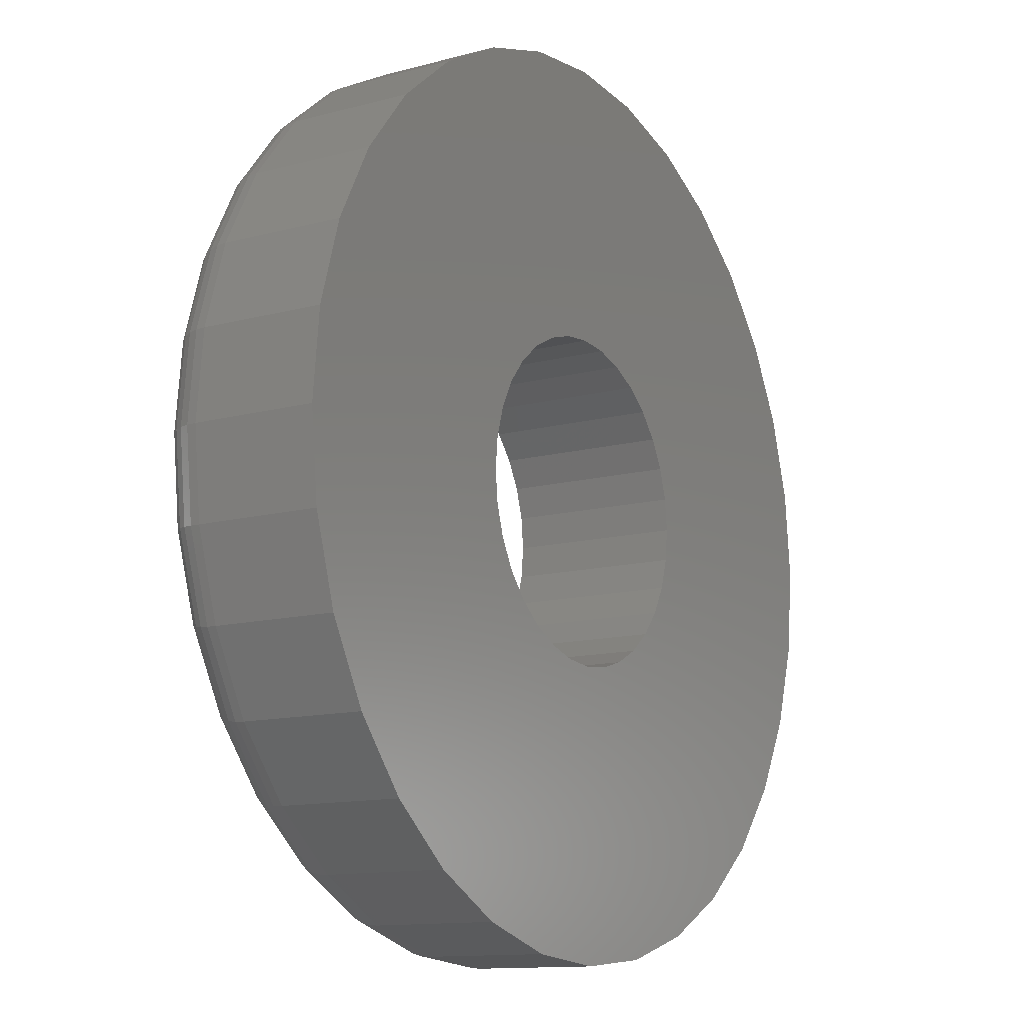
<metadata>
{"format":"stl","ext":"stl","renderer":"f3d","projection":"perspective","resolution":1024,"background":"white","views":[{"elev":-12.3,"azim":-57.6,"up":"+Z"}]}
</metadata>
<code>
# stl→obj: 384 verts, 768 faces
v 0.002878 8.359e-17 0.2763
v -0.05103 -0.2969 0.271
v -0.05103 7.76e-17 0.271
v -0.1029 -0.2969 0.2553
v -0.1029 7.185e-17 0.2553
v -0.1506 -0.2969 0.2297
v -0.1506 6.654e-17 0.2297
v -0.1925 -0.2969 0.1954
v -0.1925 6.189e-17 0.1954
v -0.2269 -0.2969 0.1535
v -0.2269 5.808e-17 0.1535
v -0.2524 -0.2969 0.1057
v -0.2524 5.524e-17 0.1057
v -0.2681 -0.2969 0.05391
v -0.2681 5.35e-17 0.05391
v -0.2734 -0.2969 3.384e-17
v -0.2734 6.793e-17 3.384e-17
v 0.002878 -0.2969 0.2763
v 0.05678 8.957e-17 0.271
v 0.05678 -0.2969 0.271
v 0.1086 9.533e-17 0.2553
v 0.1086 -0.2969 0.2553
v 0.1564 1.006e-16 0.2297
v 0.1564 -0.2969 0.2297
v 0.1983 1.053e-16 0.1954
v 0.1983 -0.2969 0.1954
v 0.2326 1.091e-16 0.1535
v 0.2326 -0.2969 0.1535
v 0.2582 1.119e-16 0.1057
v 0.2582 -0.2969 0.1057
v 0.2739 1.137e-16 0.05391
v 0.2739 -0.2969 0.05391
v 0.2792 9.861e-17 6.334e-18
v 0.2792 -0.2969 6.334e-18
v 0.002878 8.359e-17 -0.2763
v 0.05678 -0.2969 -0.271
v 0.05678 8.957e-17 -0.271
v 0.1086 -0.2969 -0.2553
v 0.1086 9.533e-17 -0.2553
v 0.1564 -0.2969 -0.2297
v 0.1564 1.006e-16 -0.2297
v 0.1983 -0.2969 -0.1954
v 0.1983 1.053e-16 -0.1954
v 0.2326 -0.2969 -0.1535
v 0.2326 1.091e-16 -0.1535
v 0.2582 -0.2969 -0.1057
v 0.2582 1.119e-16 -0.1057
v 0.2739 -0.2969 -0.05391
v 0.2739 1.137e-16 -0.05391
v 0.002878 -0.2969 -0.2763
v -0.05103 7.76e-17 -0.271
v -0.05103 -0.2969 -0.271
v -0.1029 7.185e-17 -0.2553
v -0.1029 -0.2969 -0.2553
v -0.1506 6.654e-17 -0.2297
v -0.1506 -0.2969 -0.2297
v -0.1925 6.189e-17 -0.1954
v -0.1925 -0.2969 -0.1954
v -0.2269 5.808e-17 -0.1535
v -0.2269 -0.2969 -0.1535
v -0.2524 5.524e-17 -0.1057
v -0.2524 -0.2969 -0.1057
v -0.2681 5.35e-17 -0.05391
v -0.2681 -0.2969 -0.05391
v 0.7081 -0.2969 0.29
v 0.7512 -0.2969 -0.1479
v 0.7658 -0.2969 -9.282e-17
v 0.7512 -0.2969 0.1479
v -0.75 -0.2969 9.281e-17
v -0.7354 -0.2969 0.1479
v -0.6923 -0.2969 -0.29
v -0.6223 -0.2969 -0.4211
v -0.528 -0.2969 -0.5359
v -0.4132 -0.2969 -0.6302
v -0.2821 -0.2969 -0.7002
v -0.14 -0.2969 -0.7433
v 0.007895 -0.2969 -0.7579
v -0.7354 -0.2969 -0.1479
v 0.1558 -0.2969 -0.7433
v 0.2979 -0.2969 -0.7002
v 0.429 -0.2969 -0.6302
v 0.5438 -0.2969 -0.5359
v 0.6381 -0.2969 -0.4211
v 0.7081 -0.2969 -0.29
v 0.6381 -0.2969 0.4211
v 0.5438 -0.2969 0.5359
v 0.429 -0.2969 0.6302
v 0.2979 -0.2969 0.7002
v 0.1558 -0.2969 0.7433
v 0.007895 -0.2969 0.7579
v -0.14 -0.2969 0.7433
v -0.2821 -0.2969 0.7002
v -0.4132 -0.2969 0.6302
v -0.528 -0.2969 0.5359
v -0.6223 -0.2969 0.4211
v -0.6923 -0.2969 0.29
v -0.6512 1.097e-17 -0.1311
v 0.6669 1.573e-16 -0.1311
v -0.6641 9.541e-18 -5.221e-16
v -0.6512 1.097e-17 0.1311
v 0.6799 1.587e-16 -2.544e-16
v 0.6669 1.573e-16 0.1311
v -0.5508 2.211e-17 -0.3733
v -0.6129 1.522e-17 -0.2571
v 0.007895 8.414e-17 -0.672
v -0.1232 6.959e-17 -0.659
v -0.2493 5.559e-17 -0.6208
v -0.3654 4.27e-17 -0.5587
v -0.4673 3.139e-17 -0.4751
v 0.5666 1.462e-16 -0.3733
v 0.483 1.369e-16 -0.4751
v 0.3812 1.256e-16 -0.5587
v 0.265 1.127e-16 -0.6208
v 0.139 9.87e-17 -0.659
v -0.5508 2.211e-17 0.3733
v -0.4673 3.139e-17 0.4751
v -0.3654 4.27e-17 0.5587
v -0.2493 5.559e-17 0.6208
v -0.1232 6.959e-17 0.659
v 0.007895 8.414e-17 0.672
v 0.139 9.87e-17 0.659
v 0.265 1.127e-16 0.6208
v 0.3812 1.256e-16 0.5587
v 0.483 1.369e-16 0.4751
v 0.5666 1.462e-16 0.3733
v -0.6129 1.522e-17 0.2571
v 0.6287 1.531e-16 0.2571
v 0.6287 1.531e-16 -0.2571
v 0.7658 -0.08594 -9.516e-16
v 0.7512 -0.08594 -0.1479
v 0.7081 -0.08594 -0.29
v 0.6381 -0.08594 -0.4211
v 0.5438 -0.08594 -0.5359
v 0.429 -0.08594 -0.6302
v 0.2979 -0.08594 -0.7002
v 0.1558 -0.08594 -0.7433
v 0.007895 -0.08594 -0.7579
v -0.14 -0.08594 -0.7433
v -0.2821 -0.08594 -0.7002
v -0.4132 -0.08594 -0.6302
v -0.528 -0.08594 -0.5359
v -0.6223 -0.08594 -0.4211
v -0.6923 -0.08594 -0.29
v -0.7354 -0.08594 -0.1479
v -0.75 -0.08594 9.281e-17
v -0.7354 -0.08594 0.1479
v -0.6923 -0.08594 0.29
v -0.6223 -0.08594 0.4211
v -0.528 -0.08594 0.5359
v -0.4132 -0.08594 0.6302
v -0.2821 -0.08594 0.7002
v -0.14 -0.08594 0.7433
v 0.007895 -0.08594 0.7579
v 0.1558 -0.08594 0.7433
v 0.2979 -0.08594 0.7002
v 0.429 -0.08594 0.6302
v 0.5438 -0.08594 0.5359
v 0.6381 -0.08594 0.4211
v 0.7081 -0.08594 0.29
v 0.7512 -0.08594 0.1479
v -0.7483 -0.06917 -5.55e-16
v -0.7338 -0.06917 0.1475
v -0.7435 -0.05305 -5.549e-16
v -0.729 -0.05305 0.1466
v -0.7355 -0.03819 -5.548e-16
v -0.7212 -0.03819 0.145
v -0.7248 -0.02517 -6.103e-16
v -0.7108 -0.02517 0.1429
v -0.7118 -0.01448 -5.547e-16
v -0.698 -0.01448 0.1404
v -0.6969 -0.006542 -4.991e-16
v -0.6834 -0.006542 0.1375
v -0.6808 -0.001651 -4.991e-16
v -0.6676 -0.001651 0.1344
v 0.7496 -0.06917 0.1475
v 0.7641 -0.06917 -4.995e-16
v 0.7448 -0.05305 0.1466
v 0.7592 -0.05305 -4.994e-16
v 0.737 -0.03819 0.145
v 0.7513 -0.03819 -4.993e-16
v 0.7265 -0.02517 0.1429
v 0.7406 -0.02517 -4.992e-16
v 0.7138 -0.01448 0.1404
v 0.7276 -0.01448 -4.992e-16
v 0.6992 -0.006542 0.1375
v 0.7127 -0.006542 -4.991e-16
v 0.6834 -0.001651 0.1344
v 0.6966 -0.001651 -4.436e-16
v 0.7066 -0.06917 0.2894
v 0.7021 -0.05305 0.2875
v 0.6947 -0.03819 0.2845
v 0.6848 -0.02517 0.2804
v 0.6728 -0.01448 0.2754
v 0.6591 -0.006542 0.2697
v 0.6442 -0.001651 0.2636
v 0.6367 -0.06917 0.4201
v 0.6326 -0.05305 0.4174
v 0.626 -0.03819 0.413
v 0.6171 -0.02517 0.4071
v 0.6063 -0.01448 0.3998
v 0.594 -0.006542 0.3916
v 0.5805 -0.001651 0.3826
v 0.5426 -0.06917 0.5347
v 0.5392 -0.05305 0.5313
v 0.5336 -0.03819 0.5257
v 0.526 -0.02517 0.5181
v 0.5168 -0.01448 0.5089
v 0.5063 -0.006542 0.4984
v 0.4949 -0.001651 0.487
v 0.428 -0.06917 0.6288
v 0.4253 -0.05305 0.6247
v 0.4209 -0.03819 0.6181
v 0.415 -0.02517 0.6092
v 0.4077 -0.01448 0.5984
v 0.3995 -0.006542 0.5861
v 0.3905 -0.001651 0.5727
v 0.2973 -0.06917 0.6987
v 0.2954 -0.05305 0.6942
v 0.2924 -0.03819 0.6868
v 0.2883 -0.02517 0.6769
v 0.2833 -0.01448 0.6649
v 0.2776 -0.006542 0.6512
v 0.2715 -0.001651 0.6363
v 0.1554 -0.06917 0.7417
v 0.1545 -0.05305 0.7369
v 0.1529 -0.03819 0.7291
v 0.1508 -0.02517 0.7186
v 0.1483 -0.01448 0.7059
v 0.1454 -0.006542 0.6913
v 0.1423 -0.001651 0.6755
v 0.007895 -0.06917 0.7562
v 0.007895 -0.05305 0.7514
v 0.007895 -0.03819 0.7434
v 0.007895 -0.02517 0.7327
v 0.007895 -0.01448 0.7197
v 0.007895 -0.006542 0.7048
v 0.007895 -0.001651 0.6887
v -0.1396 -0.06917 0.7417
v -0.1387 -0.05305 0.7369
v -0.1371 -0.03819 0.7291
v -0.1351 -0.02517 0.7186
v -0.1325 -0.01448 0.7059
v -0.1296 -0.006542 0.6913
v -0.1265 -0.001651 0.6755
v -0.2815 -0.06917 0.6987
v -0.2796 -0.05305 0.6942
v -0.2766 -0.03819 0.6868
v -0.2725 -0.02517 0.6769
v -0.2675 -0.01448 0.6649
v -0.2618 -0.006542 0.6512
v -0.2557 -0.001651 0.6363
v -0.4123 -0.06917 0.6288
v -0.4095 -0.05305 0.6247
v -0.4051 -0.03819 0.6181
v -0.3992 -0.02517 0.6092
v -0.392 -0.01448 0.5984
v -0.3837 -0.006542 0.5861
v -0.3747 -0.001651 0.5727
v -0.5269 -0.06917 0.5347
v -0.5234 -0.05305 0.5313
v -0.5178 -0.03819 0.5257
v -0.5102 -0.02517 0.5181
v -0.501 -0.01448 0.5089
v -0.4905 -0.006542 0.4984
v -0.4791 -0.001651 0.487
v -0.6209 -0.06917 0.4201
v -0.6168 -0.05305 0.4174
v -0.6102 -0.03819 0.413
v -0.6013 -0.02517 0.4071
v -0.5905 -0.01448 0.3998
v -0.5782 -0.006542 0.3916
v -0.5648 -0.001651 0.3826
v -0.6908 -0.06917 0.2894
v -0.6863 -0.05305 0.2875
v -0.6789 -0.03819 0.2845
v -0.6691 -0.02517 0.2804
v -0.657 -0.01448 0.2754
v -0.6433 -0.006542 0.2697
v -0.6284 -0.001651 0.2636
v 0.7496 -0.06917 -0.1475
v 0.7448 -0.05305 -0.1466
v 0.737 -0.03819 -0.145
v 0.7265 -0.02517 -0.1429
v 0.7138 -0.01448 -0.1404
v 0.6992 -0.006542 -0.1375
v 0.6834 -0.001651 -0.1344
v -0.7338 -0.06917 -0.1475
v -0.729 -0.05305 -0.1466
v -0.7212 -0.03819 -0.145
v -0.7108 -0.02517 -0.1429
v -0.698 -0.01448 -0.1404
v -0.6834 -0.006542 -0.1375
v -0.6676 -0.001651 -0.1344
v -0.6908 -0.06917 -0.2894
v -0.6863 -0.05305 -0.2875
v -0.6789 -0.03819 -0.2845
v -0.6691 -0.02517 -0.2804
v -0.657 -0.01448 -0.2754
v -0.6433 -0.006542 -0.2697
v -0.6284 -0.001651 -0.2636
v -0.6209 -0.06917 -0.4201
v -0.6168 -0.05305 -0.4174
v -0.6102 -0.03819 -0.413
v -0.6013 -0.02517 -0.4071
v -0.5905 -0.01448 -0.3998
v -0.5782 -0.006542 -0.3916
v -0.5648 -0.001651 -0.3826
v -0.5269 -0.06917 -0.5347
v -0.5234 -0.05305 -0.5313
v -0.5178 -0.03819 -0.5257
v -0.5102 -0.02517 -0.5181
v -0.501 -0.01448 -0.5089
v -0.4905 -0.006542 -0.4984
v -0.4791 -0.001651 -0.487
v -0.4123 -0.06917 -0.6288
v -0.4095 -0.05305 -0.6247
v -0.4051 -0.03819 -0.6181
v -0.3992 -0.02517 -0.6092
v -0.392 -0.01448 -0.5984
v -0.3837 -0.006542 -0.5861
v -0.3747 -0.001651 -0.5727
v -0.2815 -0.06917 -0.6987
v -0.2796 -0.05305 -0.6942
v -0.2766 -0.03819 -0.6868
v -0.2725 -0.02517 -0.6769
v -0.2675 -0.01448 -0.6649
v -0.2618 -0.006542 -0.6512
v -0.2557 -0.001651 -0.6363
v -0.1396 -0.06917 -0.7417
v -0.1387 -0.05305 -0.7369
v -0.1371 -0.03819 -0.7291
v -0.1351 -0.02517 -0.7186
v -0.1325 -0.01448 -0.7059
v -0.1296 -0.006542 -0.6913
v -0.1265 -0.001651 -0.6755
v 0.007895 -0.06917 -0.7562
v 0.007895 -0.05305 -0.7514
v 0.007895 -0.03819 -0.7434
v 0.007895 -0.02517 -0.7327
v 0.007895 -0.01448 -0.7197
v 0.007895 -0.006542 -0.7048
v 0.007895 -0.001651 -0.6887
v 0.1554 -0.06917 -0.7417
v 0.1545 -0.05305 -0.7369
v 0.1529 -0.03819 -0.7291
v 0.1508 -0.02517 -0.7186
v 0.1483 -0.01448 -0.7059
v 0.1454 -0.006542 -0.6913
v 0.1423 -0.001651 -0.6755
v 0.2973 -0.06917 -0.6987
v 0.2954 -0.05305 -0.6942
v 0.2924 -0.03819 -0.6868
v 0.2883 -0.02517 -0.6769
v 0.2833 -0.01448 -0.6649
v 0.2776 -0.006542 -0.6512
v 0.2715 -0.001651 -0.6363
v 0.428 -0.06917 -0.6288
v 0.4253 -0.05305 -0.6247
v 0.4209 -0.03819 -0.6181
v 0.415 -0.02517 -0.6092
v 0.4077 -0.01448 -0.5984
v 0.3995 -0.006542 -0.5861
v 0.3905 -0.001651 -0.5727
v 0.5426 -0.06917 -0.5347
v 0.5392 -0.05305 -0.5313
v 0.5336 -0.03819 -0.5257
v 0.526 -0.02517 -0.5181
v 0.5168 -0.01448 -0.5089
v 0.5063 -0.006542 -0.4984
v 0.4949 -0.001651 -0.487
v 0.6367 -0.06917 -0.4201
v 0.6326 -0.05305 -0.4174
v 0.626 -0.03819 -0.413
v 0.6171 -0.02517 -0.4071
v 0.6063 -0.01448 -0.3998
v 0.594 -0.006542 -0.3916
v 0.5805 -0.001651 -0.3826
v 0.7066 -0.06917 -0.2894
v 0.7021 -0.05305 -0.2875
v 0.6947 -0.03819 -0.2845
v 0.6848 -0.02517 -0.2804
v 0.6728 -0.01448 -0.2754
v 0.6591 -0.006542 -0.2697
v 0.6442 -0.001651 -0.2636
f 1 2 3
f 3 2 4
f 3 4 5
f 5 4 6
f 5 6 7
f 7 6 8
f 7 8 9
f 9 8 10
f 9 10 11
f 11 10 12
f 11 12 13
f 13 12 14
f 13 14 15
f 15 14 16
f 15 16 17
f 2 1 18
f 18 1 19
f 18 19 20
f 20 19 21
f 20 21 22
f 22 21 23
f 22 23 24
f 24 23 25
f 24 25 26
f 26 25 27
f 26 27 28
f 28 27 29
f 28 29 30
f 30 29 31
f 30 31 32
f 32 31 33
f 32 33 34
f 35 36 37
f 37 36 38
f 37 38 39
f 39 38 40
f 39 40 41
f 41 40 42
f 41 42 43
f 43 42 44
f 43 44 45
f 45 44 46
f 45 46 47
f 47 46 48
f 47 48 49
f 49 48 34
f 49 34 33
f 36 35 50
f 50 35 51
f 50 51 52
f 52 51 53
f 52 53 54
f 54 53 55
f 54 55 56
f 56 55 57
f 56 57 58
f 58 57 59
f 58 59 60
f 60 59 61
f 60 61 62
f 62 61 63
f 62 63 64
f 64 63 17
f 64 17 16
f 65 20 22
f 66 48 46
f 46 44 66
f 67 68 28
f 67 28 30
f 67 30 32
f 67 32 34
f 67 34 48
f 67 48 66
f 69 16 14
f 69 14 12
f 69 12 10
f 69 10 70
f 71 72 73
f 71 73 74
f 71 74 75
f 71 75 76
f 71 76 77
f 71 77 50
f 71 50 52
f 71 52 54
f 71 54 56
f 71 56 58
f 71 58 60
f 71 60 78
f 50 77 79
f 50 79 80
f 50 80 81
f 50 81 82
f 50 82 83
f 50 83 84
f 18 20 65
f 18 65 85
f 18 85 86
f 18 86 87
f 18 87 88
f 18 88 89
f 18 89 90
f 18 90 91
f 18 91 92
f 18 92 93
f 18 93 94
f 18 94 95
f 18 95 96
f 70 10 8
f 70 8 6
f 70 6 4
f 96 70 4
f 96 4 2
f 96 2 18
f 78 60 62
f 78 62 64
f 78 64 16
f 78 16 69
f 68 65 22
f 68 22 24
f 68 24 26
f 68 26 28
f 84 66 44
f 84 44 42
f 84 42 40
f 84 40 38
f 84 38 36
f 84 36 50
f 61 97 63
f 59 97 61
f 47 49 98
f 98 45 47
f 99 100 11
f 99 11 13
f 99 13 15
f 99 15 17
f 99 17 63
f 99 63 97
f 101 98 49
f 101 49 33
f 101 33 31
f 101 31 29
f 101 29 27
f 101 27 102
f 103 104 53
f 103 53 51
f 103 51 35
f 103 35 105
f 103 105 106
f 103 106 107
f 103 107 108
f 103 108 109
f 35 37 110
f 35 110 111
f 35 111 112
f 35 112 113
f 35 113 114
f 35 114 105
f 1 3 115
f 1 115 116
f 1 116 117
f 1 117 118
f 1 118 119
f 1 119 120
f 1 120 121
f 1 121 122
f 1 122 123
f 1 123 124
f 1 124 125
f 1 125 19
f 100 126 5
f 100 5 7
f 100 7 9
f 100 9 11
f 104 97 59
f 104 59 57
f 104 57 55
f 104 55 53
f 102 27 25
f 102 25 23
f 102 23 21
f 102 21 127
f 128 110 37
f 128 37 39
f 128 39 41
f 128 41 43
f 128 43 45
f 128 45 98
f 5 126 3
f 3 126 115
f 21 19 127
f 127 19 125
f 129 67 130
f 130 67 66
f 130 66 131
f 131 66 84
f 131 84 132
f 132 84 83
f 132 83 133
f 133 83 82
f 133 82 134
f 134 82 81
f 134 81 135
f 135 81 80
f 135 80 136
f 136 80 79
f 136 79 137
f 137 79 77
f 137 77 138
f 138 77 76
f 138 76 139
f 139 76 75
f 139 75 140
f 140 75 74
f 140 74 141
f 141 74 73
f 141 73 142
f 142 73 72
f 142 72 143
f 143 72 71
f 143 71 144
f 144 71 78
f 144 78 145
f 145 78 69
f 145 69 146
f 146 69 70
f 146 70 147
f 147 70 96
f 147 96 148
f 148 96 95
f 148 95 149
f 149 95 94
f 149 94 150
f 150 94 93
f 150 93 151
f 151 93 92
f 151 92 152
f 152 92 91
f 152 91 153
f 153 91 90
f 153 90 154
f 154 90 89
f 154 89 155
f 155 89 88
f 155 88 156
f 156 88 87
f 156 87 157
f 157 87 86
f 157 86 158
f 158 86 85
f 158 85 159
f 159 85 65
f 159 65 160
f 160 65 68
f 160 68 129
f 129 68 67
f 145 146 161
f 161 146 162
f 161 162 163
f 163 162 164
f 163 164 165
f 165 164 166
f 165 166 167
f 167 166 168
f 167 168 169
f 169 168 170
f 169 170 171
f 171 170 172
f 171 172 173
f 173 172 174
f 173 174 99
f 99 174 100
f 160 129 175
f 175 129 176
f 175 176 177
f 177 176 178
f 177 178 179
f 179 178 180
f 179 180 181
f 181 180 182
f 181 182 183
f 183 182 184
f 183 184 185
f 185 184 186
f 185 186 187
f 187 186 188
f 187 188 102
f 102 188 101
f 159 160 189
f 189 160 175
f 189 175 190
f 190 175 177
f 190 177 191
f 191 177 179
f 191 179 192
f 192 179 181
f 192 181 193
f 193 181 183
f 193 183 194
f 194 183 185
f 194 185 195
f 195 185 187
f 195 187 127
f 127 187 102
f 158 159 196
f 196 159 189
f 196 189 197
f 197 189 190
f 197 190 198
f 198 190 191
f 198 191 199
f 199 191 192
f 199 192 200
f 200 192 193
f 200 193 201
f 201 193 194
f 201 194 202
f 202 194 195
f 202 195 125
f 125 195 127
f 157 158 203
f 203 158 196
f 203 196 204
f 204 196 197
f 204 197 205
f 205 197 198
f 205 198 206
f 206 198 199
f 206 199 207
f 207 199 200
f 207 200 208
f 208 200 201
f 208 201 209
f 209 201 202
f 209 202 124
f 124 202 125
f 156 157 210
f 210 157 203
f 210 203 211
f 211 203 204
f 211 204 212
f 212 204 205
f 212 205 213
f 213 205 206
f 213 206 214
f 214 206 207
f 214 207 215
f 215 207 208
f 215 208 216
f 216 208 209
f 216 209 123
f 123 209 124
f 155 156 217
f 217 156 210
f 217 210 218
f 218 210 211
f 218 211 219
f 219 211 212
f 219 212 220
f 220 212 213
f 220 213 221
f 221 213 214
f 221 214 222
f 222 214 215
f 222 215 223
f 223 215 216
f 223 216 122
f 122 216 123
f 154 155 224
f 224 155 217
f 224 217 225
f 225 217 218
f 225 218 226
f 226 218 219
f 226 219 227
f 227 219 220
f 227 220 228
f 228 220 221
f 228 221 229
f 229 221 222
f 229 222 230
f 230 222 223
f 230 223 121
f 121 223 122
f 153 154 231
f 231 154 224
f 231 224 232
f 232 224 225
f 232 225 233
f 233 225 226
f 233 226 234
f 234 226 227
f 234 227 235
f 235 227 228
f 235 228 236
f 236 228 229
f 236 229 237
f 237 229 230
f 237 230 120
f 120 230 121
f 152 153 238
f 238 153 231
f 238 231 239
f 239 231 232
f 239 232 240
f 240 232 233
f 240 233 241
f 241 233 234
f 241 234 242
f 242 234 235
f 242 235 243
f 243 235 236
f 243 236 244
f 244 236 237
f 244 237 119
f 119 237 120
f 151 152 245
f 245 152 238
f 245 238 246
f 246 238 239
f 246 239 247
f 247 239 240
f 247 240 248
f 248 240 241
f 248 241 249
f 249 241 242
f 249 242 250
f 250 242 243
f 250 243 251
f 251 243 244
f 251 244 118
f 118 244 119
f 150 151 252
f 252 151 245
f 252 245 253
f 253 245 246
f 253 246 254
f 254 246 247
f 254 247 255
f 255 247 248
f 255 248 256
f 256 248 249
f 256 249 257
f 257 249 250
f 257 250 258
f 258 250 251
f 258 251 117
f 117 251 118
f 149 150 259
f 259 150 252
f 259 252 260
f 260 252 253
f 260 253 261
f 261 253 254
f 261 254 262
f 262 254 255
f 262 255 263
f 263 255 256
f 263 256 264
f 264 256 257
f 264 257 265
f 265 257 258
f 265 258 116
f 116 258 117
f 148 149 266
f 266 149 259
f 266 259 267
f 267 259 260
f 267 260 268
f 268 260 261
f 268 261 269
f 269 261 262
f 269 262 270
f 270 262 263
f 270 263 271
f 271 263 264
f 271 264 272
f 272 264 265
f 272 265 115
f 115 265 116
f 147 148 273
f 273 148 266
f 273 266 274
f 274 266 267
f 274 267 275
f 275 267 268
f 275 268 276
f 276 268 269
f 276 269 277
f 277 269 270
f 277 270 278
f 278 270 271
f 278 271 279
f 279 271 272
f 279 272 126
f 126 272 115
f 146 147 162
f 162 147 273
f 162 273 164
f 164 273 274
f 164 274 166
f 166 274 275
f 166 275 168
f 168 275 276
f 168 276 170
f 170 276 277
f 170 277 172
f 172 277 278
f 172 278 174
f 174 278 279
f 174 279 100
f 100 279 126
f 129 130 176
f 176 130 280
f 176 280 178
f 178 280 281
f 178 281 180
f 180 281 282
f 180 282 182
f 182 282 283
f 182 283 184
f 184 283 284
f 184 284 186
f 186 284 285
f 186 285 188
f 188 285 286
f 188 286 101
f 101 286 98
f 144 145 287
f 287 145 161
f 287 161 288
f 288 161 163
f 288 163 289
f 289 163 165
f 289 165 290
f 290 165 167
f 290 167 291
f 291 167 169
f 291 169 292
f 292 169 171
f 292 171 293
f 293 171 173
f 293 173 97
f 97 173 99
f 143 144 294
f 294 144 287
f 294 287 295
f 295 287 288
f 295 288 296
f 296 288 289
f 296 289 297
f 297 289 290
f 297 290 298
f 298 290 291
f 298 291 299
f 299 291 292
f 299 292 300
f 300 292 293
f 300 293 104
f 104 293 97
f 142 143 301
f 301 143 294
f 301 294 302
f 302 294 295
f 302 295 303
f 303 295 296
f 303 296 304
f 304 296 297
f 304 297 305
f 305 297 298
f 305 298 306
f 306 298 299
f 306 299 307
f 307 299 300
f 307 300 103
f 103 300 104
f 141 142 308
f 308 142 301
f 308 301 309
f 309 301 302
f 309 302 310
f 310 302 303
f 310 303 311
f 311 303 304
f 311 304 312
f 312 304 305
f 312 305 313
f 313 305 306
f 313 306 314
f 314 306 307
f 314 307 109
f 109 307 103
f 140 141 315
f 315 141 308
f 315 308 316
f 316 308 309
f 316 309 317
f 317 309 310
f 317 310 318
f 318 310 311
f 318 311 319
f 319 311 312
f 319 312 320
f 320 312 313
f 320 313 321
f 321 313 314
f 321 314 108
f 108 314 109
f 139 140 322
f 322 140 315
f 322 315 323
f 323 315 316
f 323 316 324
f 324 316 317
f 324 317 325
f 325 317 318
f 325 318 326
f 326 318 319
f 326 319 327
f 327 319 320
f 327 320 328
f 328 320 321
f 328 321 107
f 107 321 108
f 138 139 329
f 329 139 322
f 329 322 330
f 330 322 323
f 330 323 331
f 331 323 324
f 331 324 332
f 332 324 325
f 332 325 333
f 333 325 326
f 333 326 334
f 334 326 327
f 334 327 335
f 335 327 328
f 335 328 106
f 106 328 107
f 137 138 336
f 336 138 329
f 336 329 337
f 337 329 330
f 337 330 338
f 338 330 331
f 338 331 339
f 339 331 332
f 339 332 340
f 340 332 333
f 340 333 341
f 341 333 334
f 341 334 342
f 342 334 335
f 342 335 105
f 105 335 106
f 136 137 343
f 343 137 336
f 343 336 344
f 344 336 337
f 344 337 345
f 345 337 338
f 345 338 346
f 346 338 339
f 346 339 347
f 347 339 340
f 347 340 348
f 348 340 341
f 348 341 349
f 349 341 342
f 349 342 114
f 114 342 105
f 135 136 350
f 350 136 343
f 350 343 351
f 351 343 344
f 351 344 352
f 352 344 345
f 352 345 353
f 353 345 346
f 353 346 354
f 354 346 347
f 354 347 355
f 355 347 348
f 355 348 356
f 356 348 349
f 356 349 113
f 113 349 114
f 134 135 357
f 357 135 350
f 357 350 358
f 358 350 351
f 358 351 359
f 359 351 352
f 359 352 360
f 360 352 353
f 360 353 361
f 361 353 354
f 361 354 362
f 362 354 355
f 362 355 363
f 363 355 356
f 363 356 112
f 112 356 113
f 133 134 364
f 364 134 357
f 364 357 365
f 365 357 358
f 365 358 366
f 366 358 359
f 366 359 367
f 367 359 360
f 367 360 368
f 368 360 361
f 368 361 369
f 369 361 362
f 369 362 370
f 370 362 363
f 370 363 111
f 111 363 112
f 132 133 371
f 371 133 364
f 371 364 372
f 372 364 365
f 372 365 373
f 373 365 366
f 373 366 374
f 374 366 367
f 374 367 375
f 375 367 368
f 375 368 376
f 376 368 369
f 376 369 377
f 377 369 370
f 377 370 110
f 110 370 111
f 131 132 378
f 378 132 371
f 378 371 379
f 379 371 372
f 379 372 380
f 380 372 373
f 380 373 381
f 381 373 374
f 381 374 382
f 382 374 375
f 382 375 383
f 383 375 376
f 383 376 384
f 384 376 377
f 384 377 128
f 128 377 110
f 130 131 280
f 280 131 378
f 280 378 281
f 281 378 379
f 281 379 282
f 282 379 380
f 282 380 283
f 283 380 381
f 283 381 284
f 284 381 382
f 284 382 285
f 285 382 383
f 285 383 286
f 286 383 384
f 286 384 98
f 98 384 128

</code>
